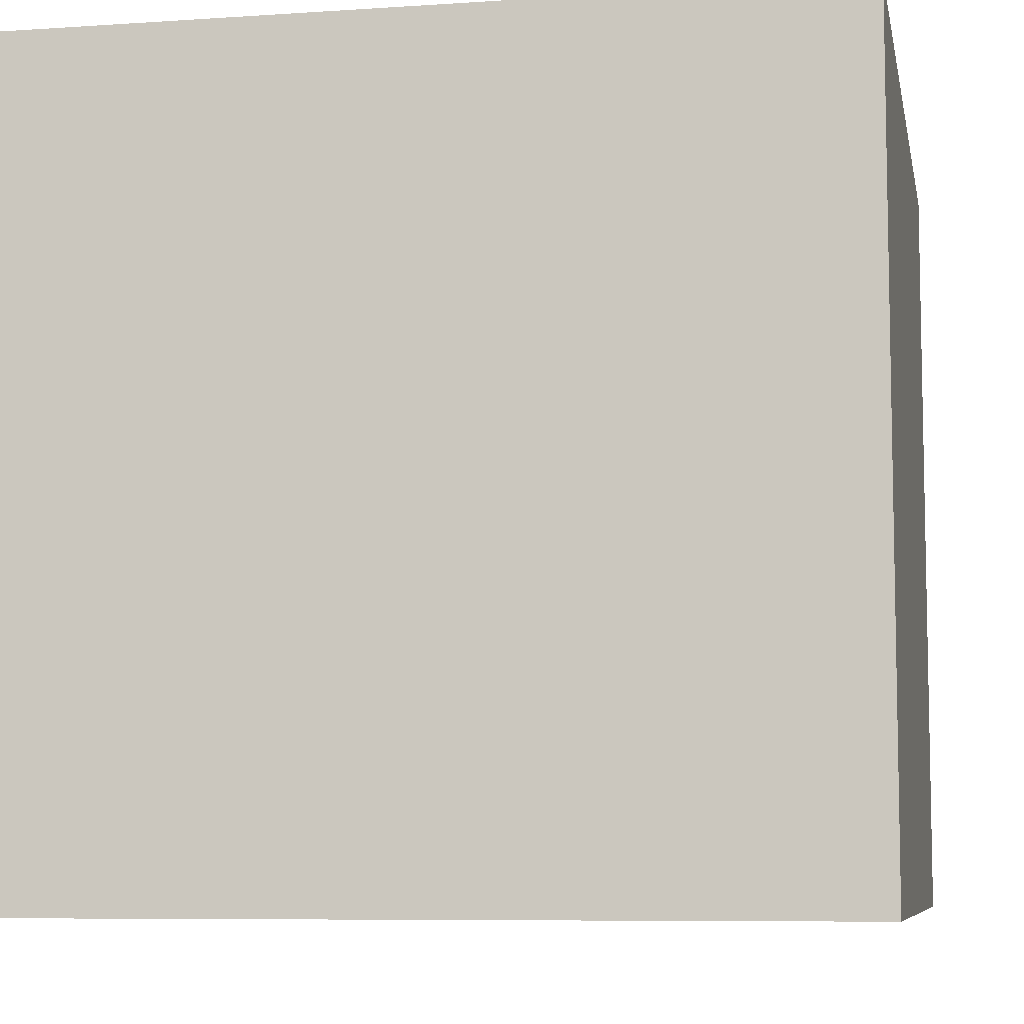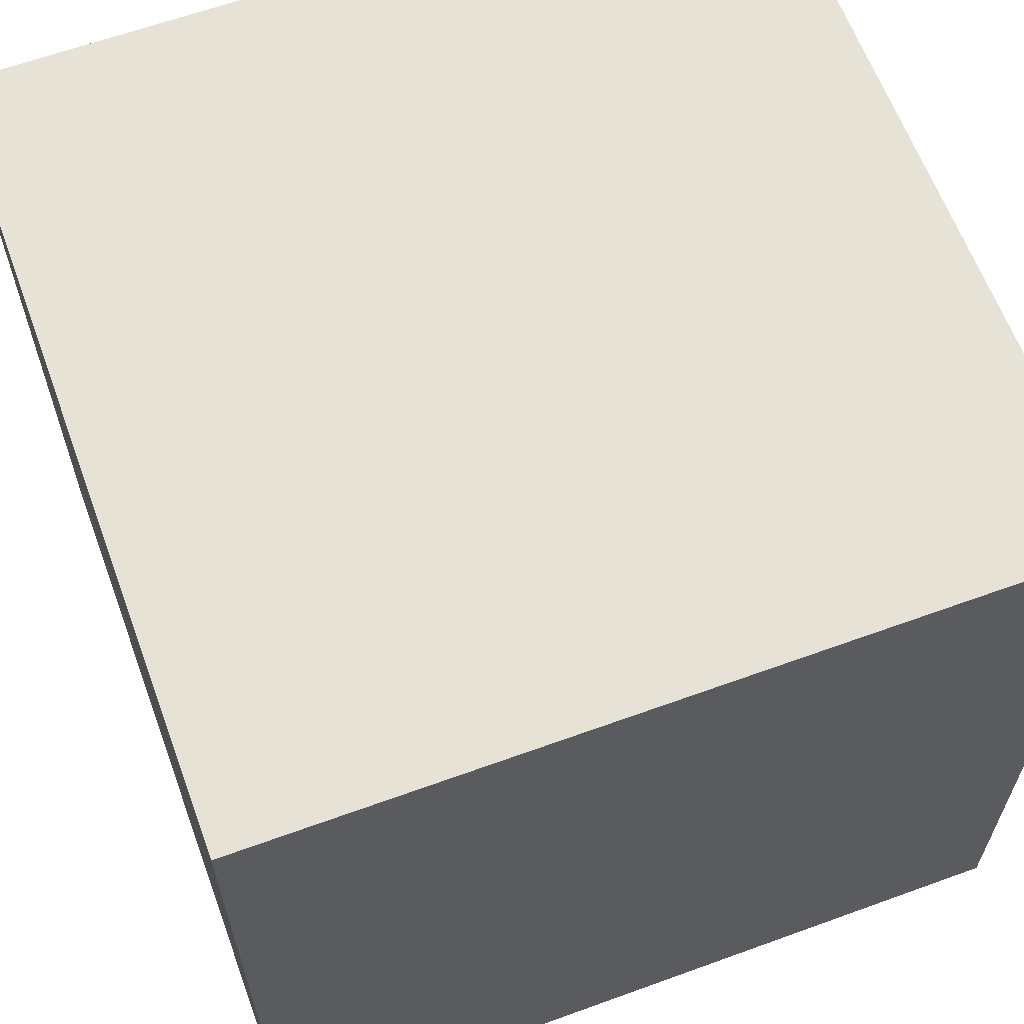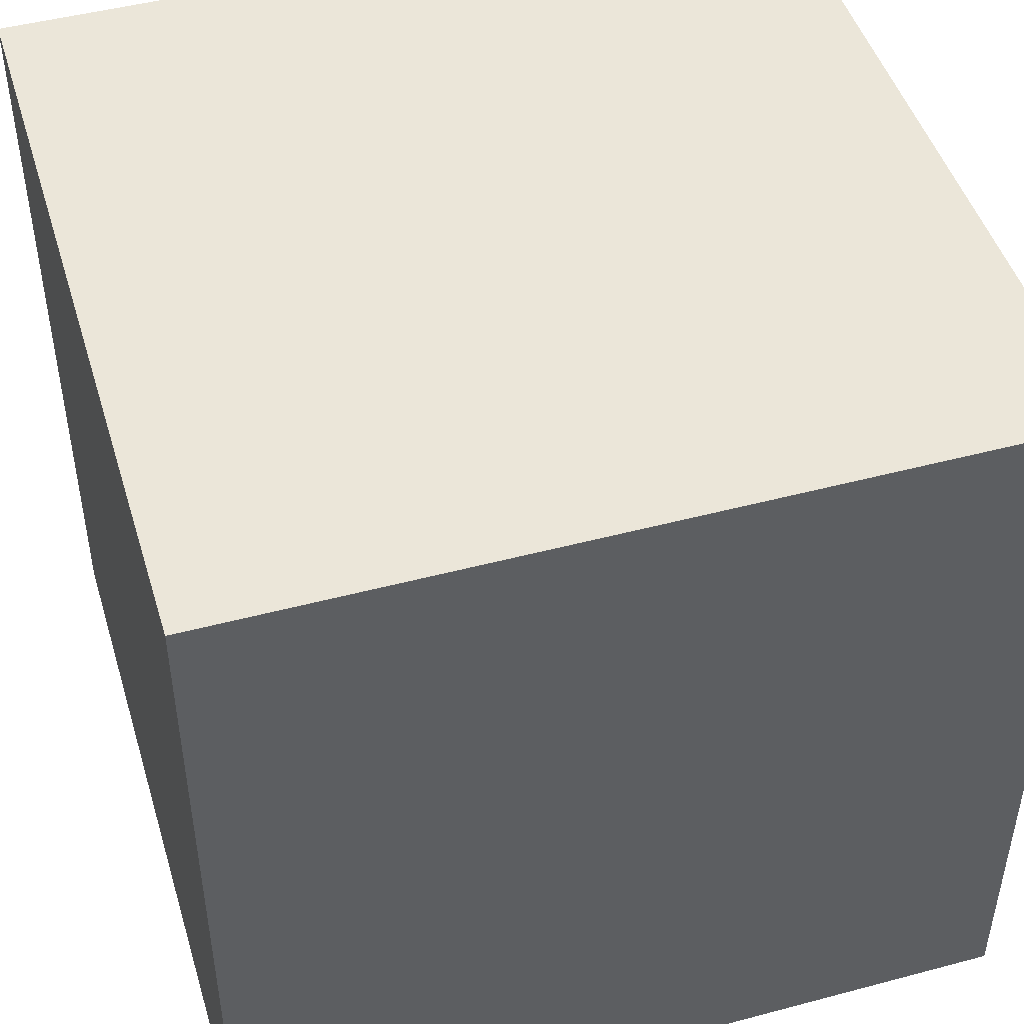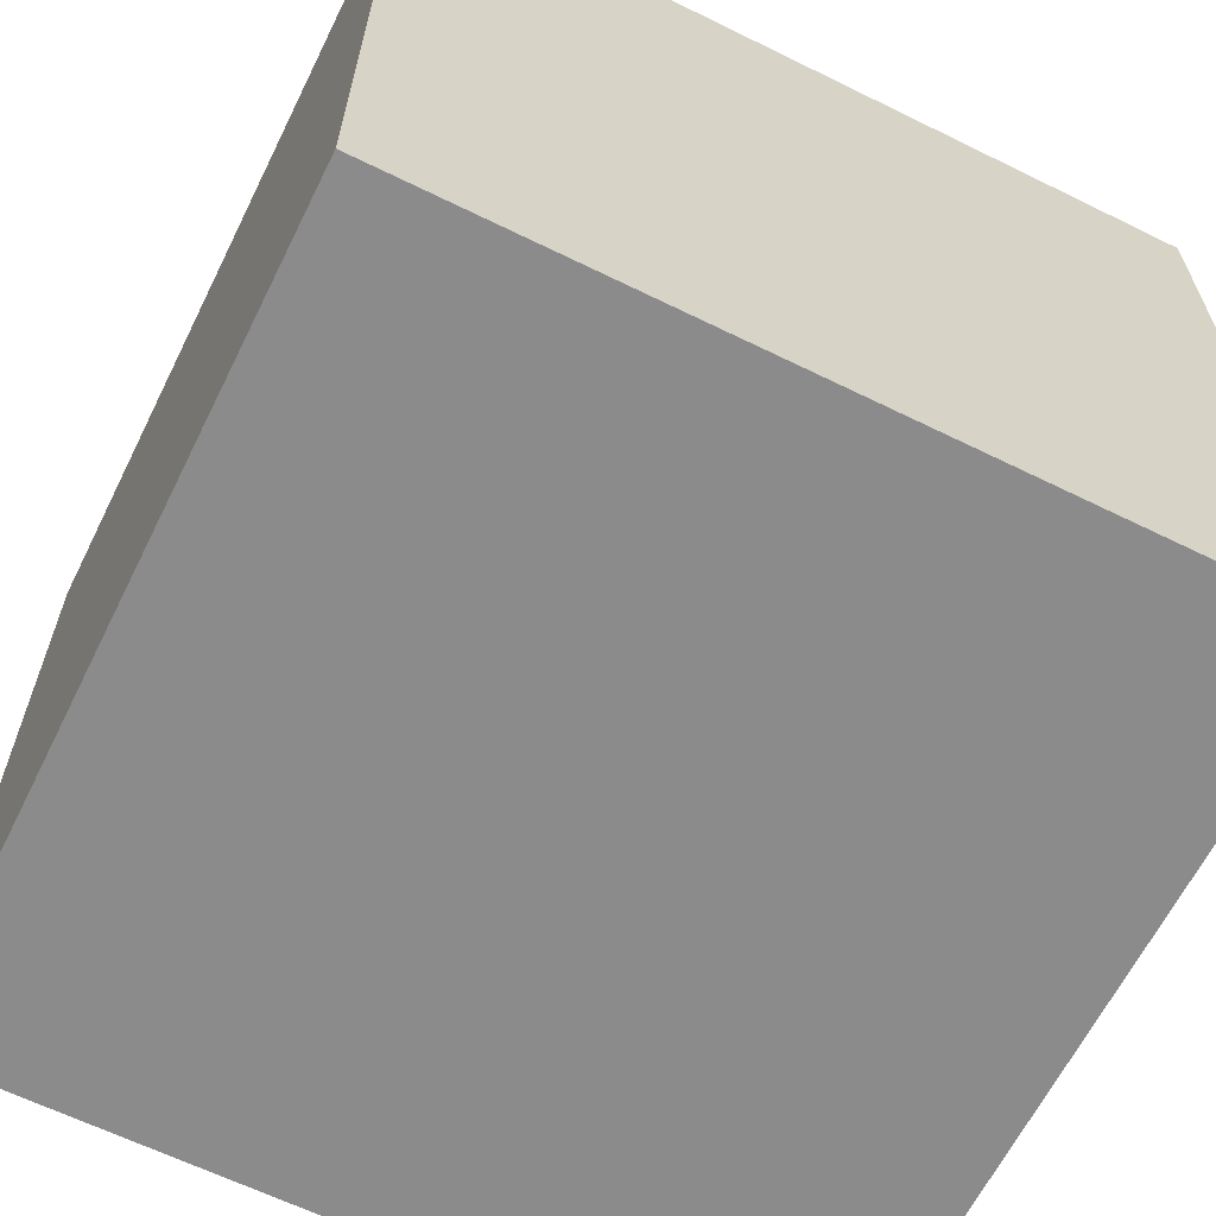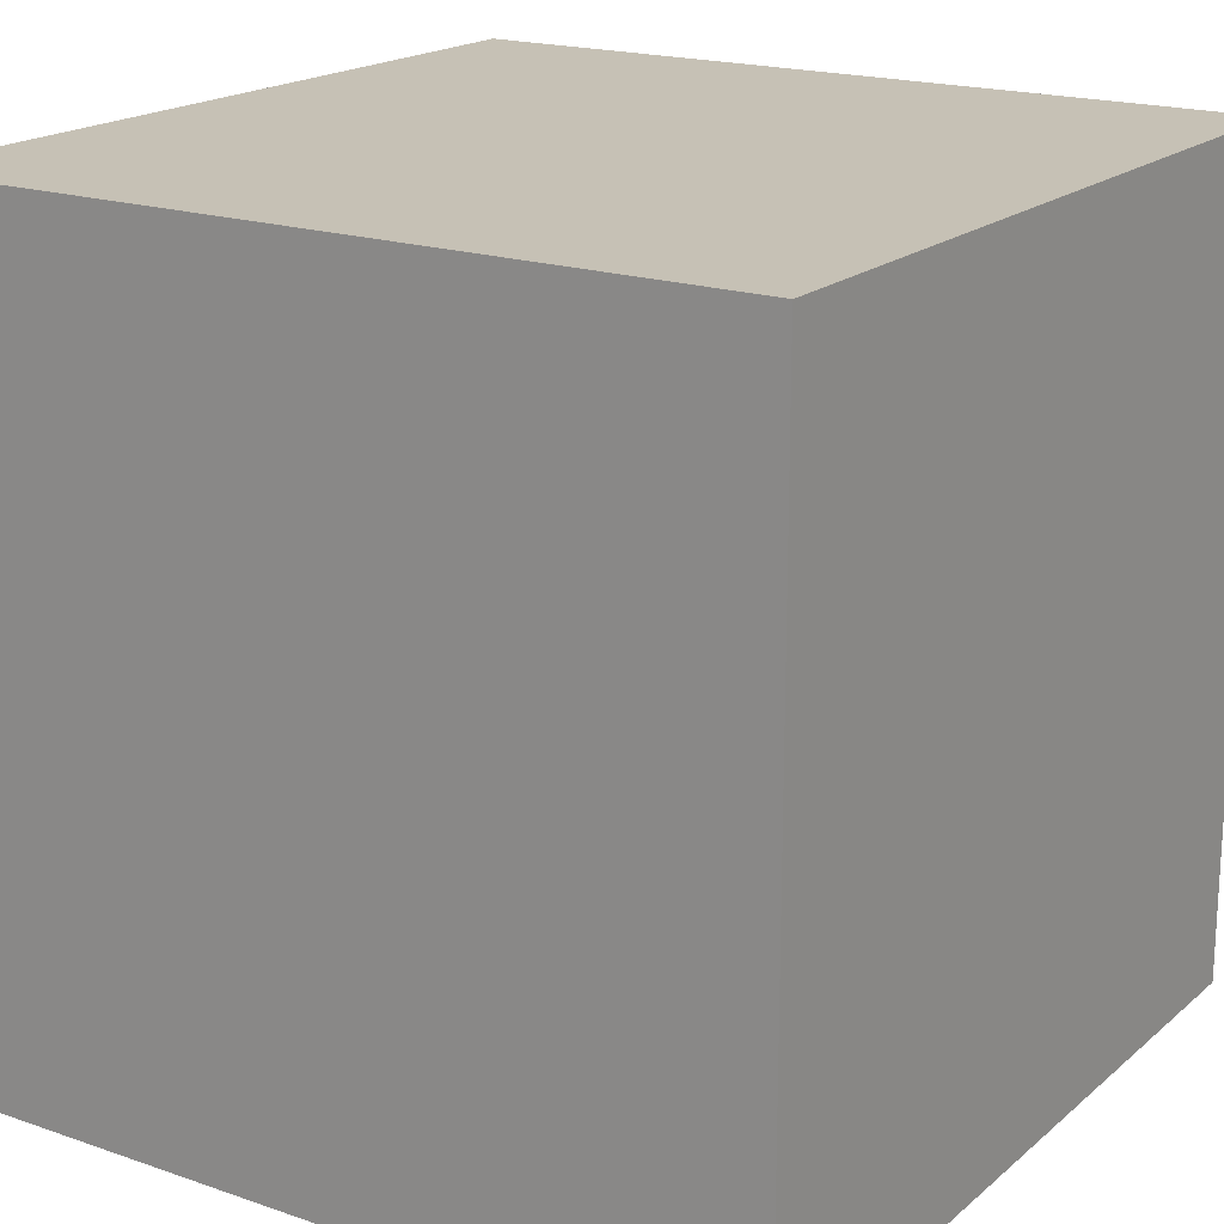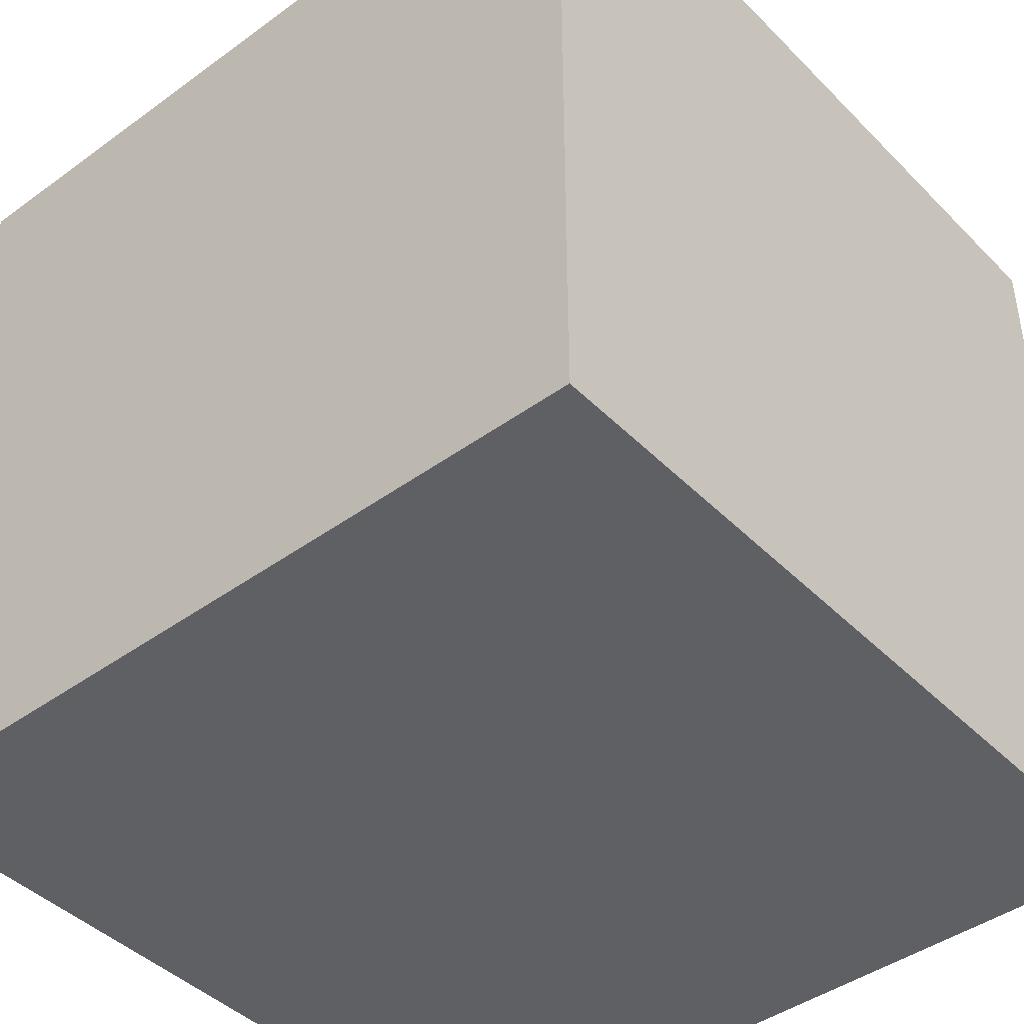
<metadata>
{"format":"obj","ext":"obj","renderer":"f3d","projection":"perspective","resolution":1024,"background":"white","views":[{"elev":-7.6,"azim":10.8,"up":"+Y"},{"elev":62.9,"azim":159.8,"up":"+Y"},{"elev":47.4,"azim":-106.7,"up":"+Y"},{"elev":-63.8,"azim":153.6,"up":"+Y"},{"elev":18.8,"azim":-146.8,"up":"+Z"},{"elev":-43.4,"azim":130.6,"up":"+Y"}]}
</metadata>
<code>
v    -0.05278 1.335 -4.847
v     0.04722 1.335 -4.847
v     0.04722 1.335 -4.747
v    -0.05278 1.335 -4.747
v    -0.05278 1.335 -4.847
v    -0.05278 1.435 -4.847
v    -0.05278 1.435 -4.747
v     0.04722 1.435 -4.747
v     0.04722 1.435 -4.847
v    -0.05278 1.435 -4.847
v    -0.05278 1.435 -4.747
v    -0.05278 1.335 -4.747
v     0.04722 1.335 -4.747
v     0.04722 1.435 -4.747
v    -0.05278 1.435 -4.747
v    -0.05278 1.435 -4.847
v    -0.05278 1.335 -4.847
v    -0.05278 1.335 -4.747
v    -0.05278 1.435 -4.747
v    -0.05278 1.435 -4.847
v     0.04722 1.435 -4.847
v     0.04722 1.335 -4.847
v    -0.05278 1.335 -4.847
v    -0.05278 1.435 -4.847
v     0.04722 1.435 -4.847
v     0.04722 1.435 -4.747
v     0.04722 1.335 -4.747
v     0.04722 1.335 -4.847
v     0.04722 1.435 -4.847
v     0.04722 1.435 -4.747
g object0
f 1 2 3
f 3 4 5
f 6 7 8
f 8 9 10
f 11 12 13
f 13 14 15
f 16 17 18
f 18 19 20
f 21 22 23
f 23 24 25
f 26 27 28
f 28 29 30

</code>
